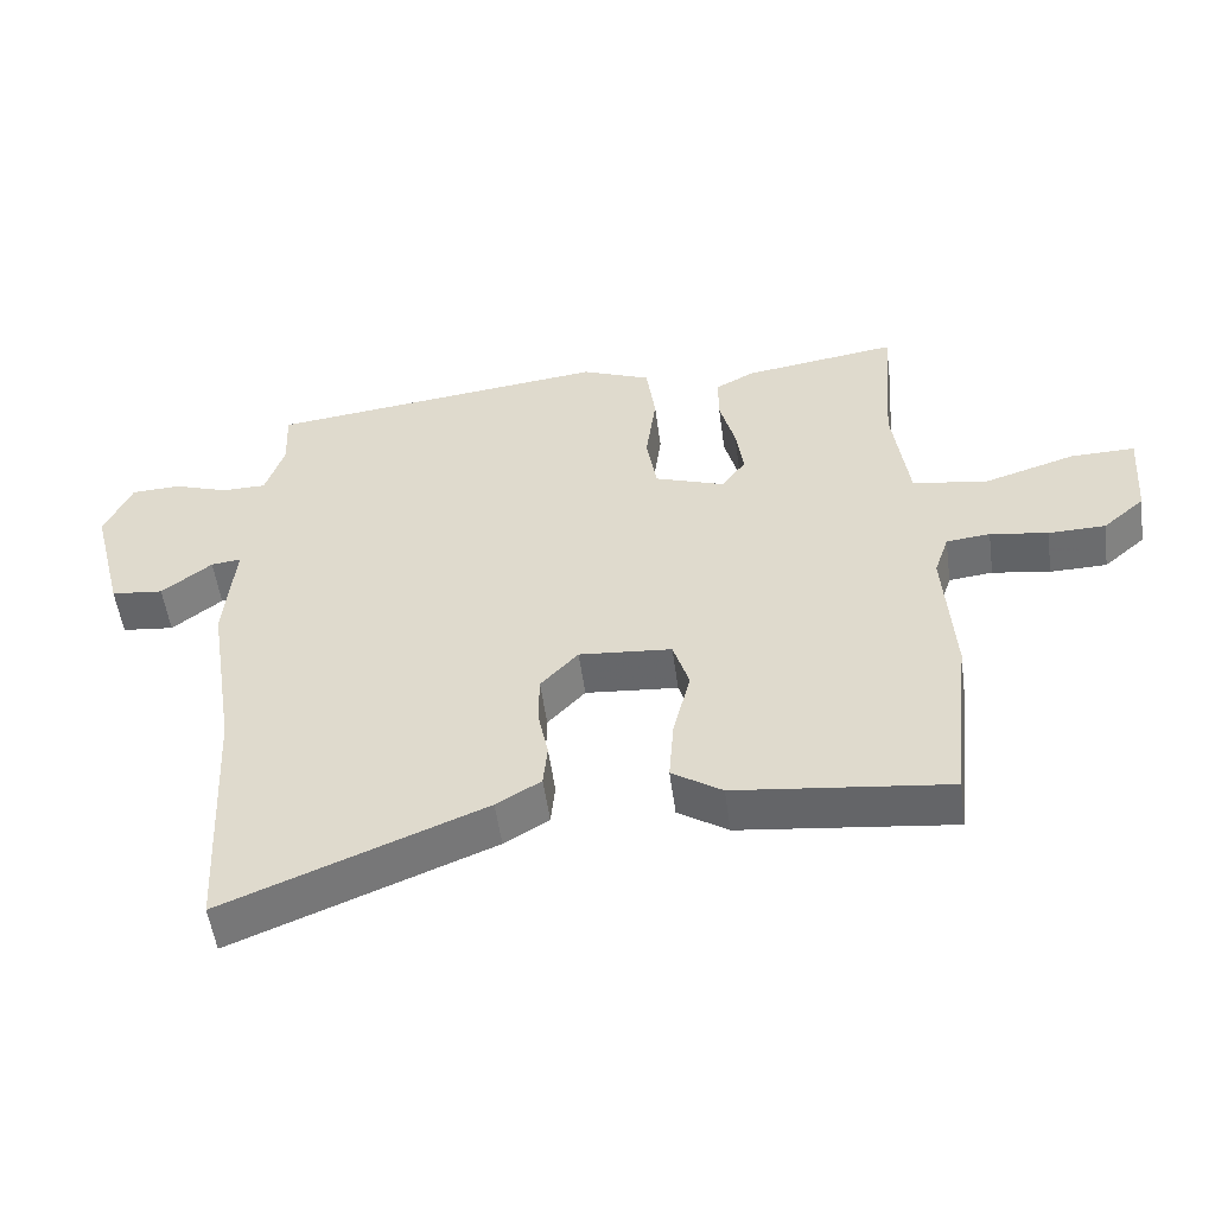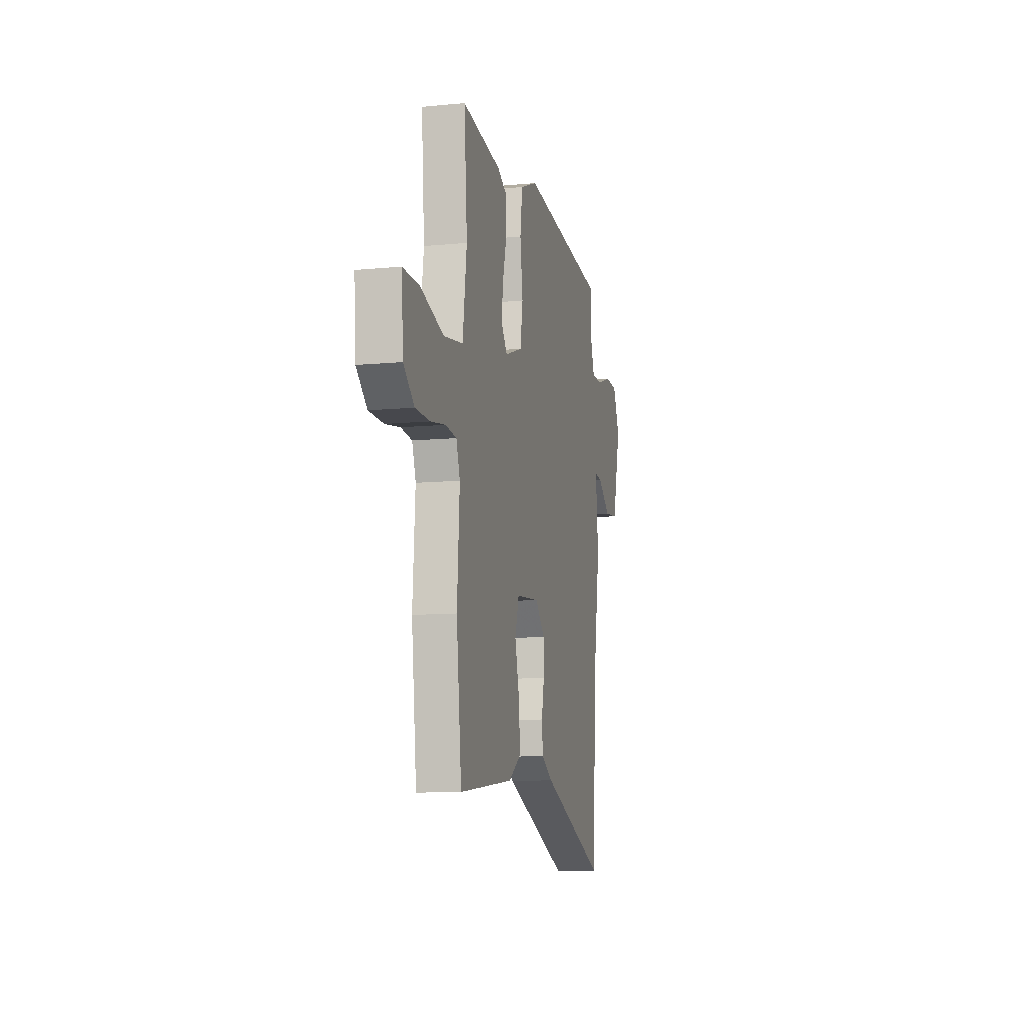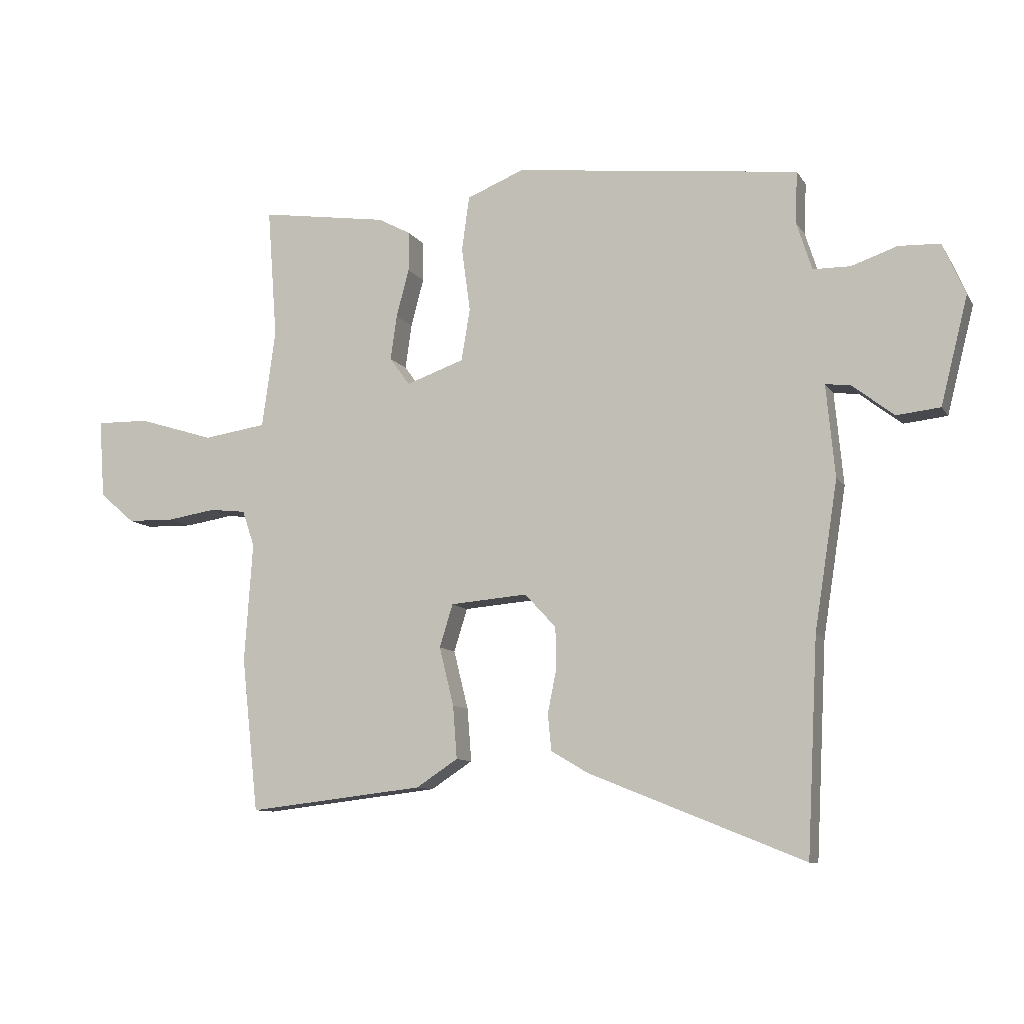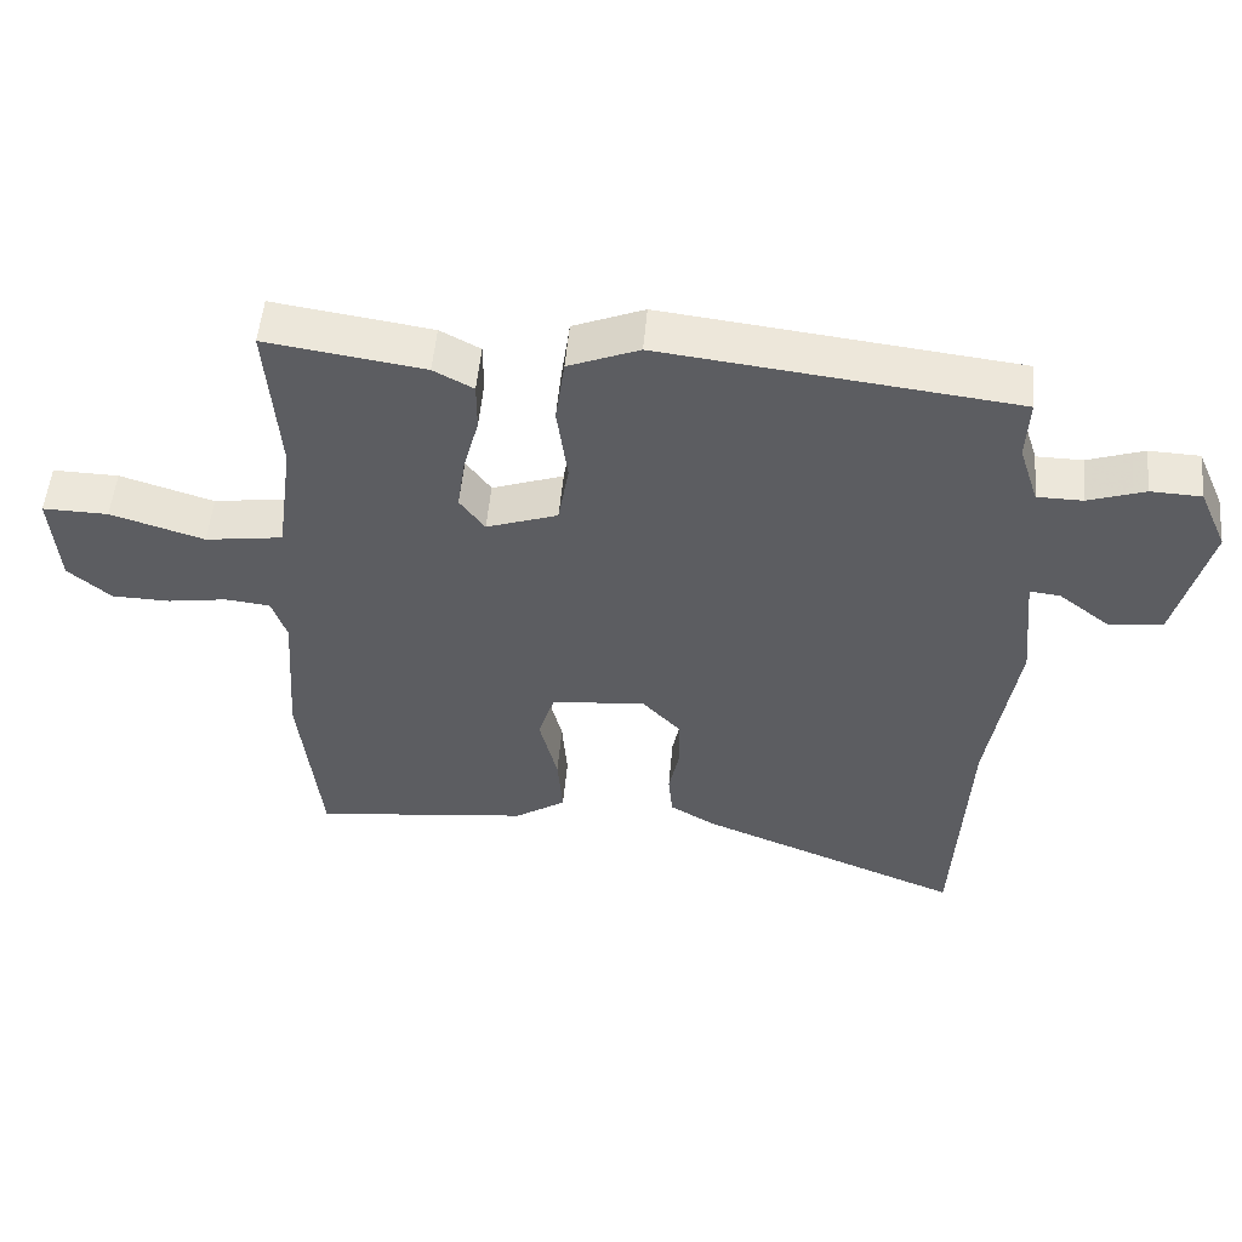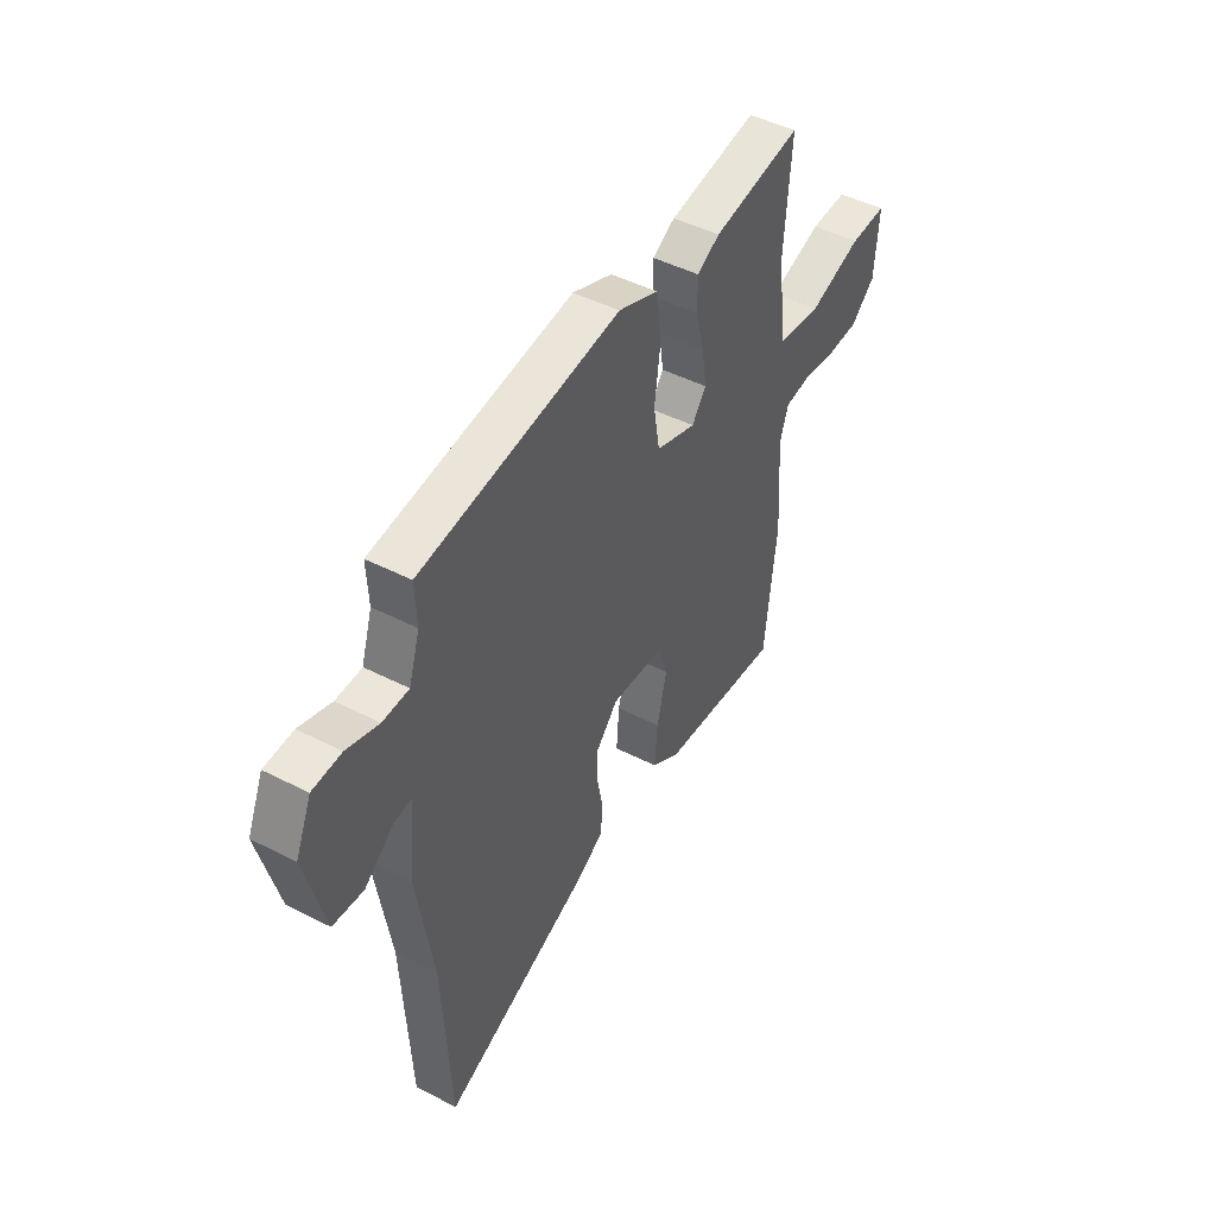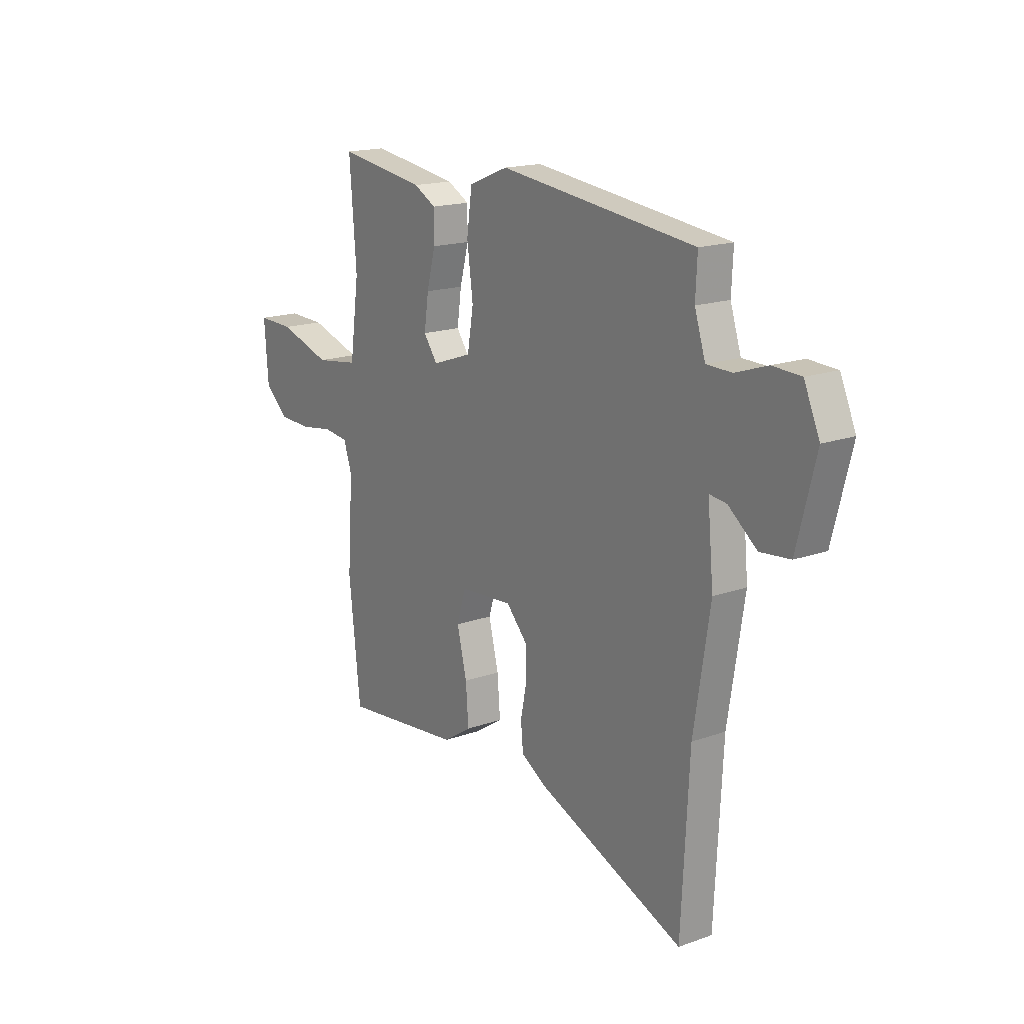
<metadata>
{"format":"obj","ext":"obj","renderer":"f3d","projection":"perspective","resolution":1024,"background":"white","views":[{"elev":-53.2,"azim":-172.3,"up":"+Z"},{"elev":-10.4,"azim":-76.3,"up":"+Z"},{"elev":-9.7,"azim":19.6,"up":"+Z"},{"elev":52.5,"azim":5.1,"up":"+Z"},{"elev":46.7,"azim":120.2,"up":"+Z"},{"elev":17.2,"azim":54.6,"up":"+Z"}]}
</metadata>
<code>
v -0.487 0.07 0.505
v -0.266 0.07 0.472
v -0.21 0.07 0.442
v -0.21 0.07 0.373
v -0.232 0.07 0.29
v -0.243 0.07 0.213
v -0.208 0.07 0.165
v -0.108 0.07 0.2
v -0.093 0.07 0.29
v -0.108 0.07 0.401
v -0.095 0.07 0.495
v 0.004 0.07 0.535
v 0.496 0.07 0.477
v 0.492 0.07 0.389
v 0.519 0.07 0.305
v 0.583 0.07 0.304
v 0.662 0.07 0.331
v 0.733 0.07 0.328
v 0.772 0.07 0.239
v 0.725 0.07 0.054
v 0.65 0.07 0.046
v 0.578 0.07 0.102
v 0.535 0.07 0.107
v 0.55 0.07 -0.052
v 0.51 0.07 -0.306
v 0.491 0.07 -0.674
v 0.12 0.07 -0.525
v 0.056 0.07 -0.487
v 0.05 0.07 -0.424
v 0.065 0.07 -0.35
v 0.064 0.07 -0.278
v 0.01 0.07 -0.22
v -0.123 0.07 -0.231
v -0.146 0.07 -0.305
v -0.121 0.07 -0.406
v -0.114 0.07 -0.497
v -0.186 0.07 -0.544
v -0.491 0.07 -0.579
v -0.52 0.07 -0.314
v -0.506 0.07 -0.108
v -0.527 0.07 -0.046
v -0.59 0.07 -0.039
v -0.673 0.07 -0.052
v -0.755 0.07 -0.05
v -0.815 0.07 0.002
v -0.825 0.07 0.138
v -0.733 0.07 0.136
v -0.602 0.07 0.095
v -0.493 0.07 0.111
v -0.47 0.07 0.28
v -0.487 0 0.505
v -0.266 0 0.472
v -0.21 0 0.442
v -0.21 0 0.373
v -0.232 0 0.29
v -0.243 0 0.213
v -0.208 0 0.165
v -0.108 0 0.2
v -0.093 0 0.29
v -0.108 0 0.401
v -0.095 0 0.495
v 0.004 0 0.535
v 0.496 0 0.477
v 0.492 0 0.389
v 0.519 0 0.305
v 0.583 0 0.304
v 0.662 0 0.331
v 0.733 0 0.328
v 0.772 0 0.239
v 0.725 0 0.054
v 0.65 0 0.046
v 0.578 0 0.102
v 0.535 0 0.107
v 0.55 0 -0.052
v 0.51 0 -0.306
v 0.491 0 -0.674
v 0.12 0 -0.525
v 0.056 0 -0.487
v 0.05 0 -0.424
v 0.065 0 -0.35
v 0.064 0 -0.278
v 0.01 0 -0.22
v -0.123 0 -0.231
v -0.146 0 -0.305
v -0.121 0 -0.406
v -0.114 0 -0.497
v -0.186 0 -0.544
v -0.491 0 -0.579
v -0.52 0 -0.314
v -0.506 0 -0.108
v -0.527 0 -0.046
v -0.59 0 -0.039
v -0.673 0 -0.052
v -0.755 0 -0.05
v -0.815 0 0.002
v -0.825 0 0.138
v -0.733 0 0.136
v -0.602 0 0.095
v -0.493 0 0.111
v -0.47 0 0.28
f 46 47 48
f 45 46 48
f 44 45 48
f 43 44 48
f 42 43 48
f 41 42 48 49
f 40 41 49
f 38 39 40
f 37 38 40
f 36 37 40
f 35 36 40
f 34 35 40
f 40 49 50
f 34 40 50
f 33 34 50
f 28 29 30
f 27 28 30
f 26 27 30
f 25 26 30
f 25 30 31
f 24 25 31
f 23 24 31
f 20 21 22
f 19 20 22
f 18 19 22
f 17 18 22
f 16 17 22
f 15 16 22 23
f 23 31 32
f 15 23 32
f 14 15 32
f 13 14 32
f 12 13 32
f 11 12 32
f 10 11 32
f 9 10 32
f 3 4 5
f 2 3 5
f 1 2 5
f 50 1 5
f 50 5 6
f 33 50 6 7
f 8 9 32 33
f 7 8 33
f 98 97 96
f 98 96 95
f 98 95 94
f 98 94 93
f 98 93 92
f 99 98 92 91
f 99 91 90
f 90 89 88
f 90 88 87
f 90 87 86
f 90 86 85
f 90 85 84
f 100 99 90
f 100 90 84
f 100 84 83
f 80 79 78
f 80 78 77
f 80 77 76
f 80 76 75
f 81 80 75
f 81 75 74
f 81 74 73
f 72 71 70
f 72 70 69
f 72 69 68
f 72 68 67
f 72 67 66
f 73 72 66 65
f 82 81 73
f 82 73 65
f 82 65 64
f 82 64 63
f 82 63 62
f 82 62 61
f 82 61 60
f 82 60 59
f 55 54 53
f 55 53 52
f 55 52 51
f 55 51 100
f 56 55 100
f 57 56 100 83
f 83 82 59 58
f 83 58 57
f 1 51 52 2
f 2 52 53 3
f 3 53 54 4
f 4 54 55 5
f 5 55 56 6
f 6 56 57 7
f 7 57 58 8
f 8 58 59 9
f 9 59 60 10
f 10 60 61 11
f 11 61 62 12
f 12 62 63 13
f 13 63 64 14
f 14 64 65 15
f 15 65 66 16
f 16 66 67 17
f 17 67 68 18
f 18 68 69 19
f 19 69 70 20
f 20 70 71 21
f 21 71 72 22
f 22 72 73 23
f 23 73 74 24
f 24 74 75 25
f 25 75 76 26
f 26 76 77 27
f 27 77 78 28
f 28 78 79 29
f 29 79 80 30
f 30 80 81 31
f 31 81 82 32
f 32 82 83 33
f 33 83 84 34
f 34 84 85 35
f 35 85 86 36
f 36 86 87 37
f 37 87 88 38
f 38 88 89 39
f 39 89 90 40
f 40 90 91 41
f 41 91 92 42
f 42 92 93 43
f 43 93 94 44
f 44 94 95 45
f 45 95 96 46
f 46 96 97 47
f 47 97 98 48
f 48 98 99 49
f 49 99 100 50
f 50 100 51 1

</code>
